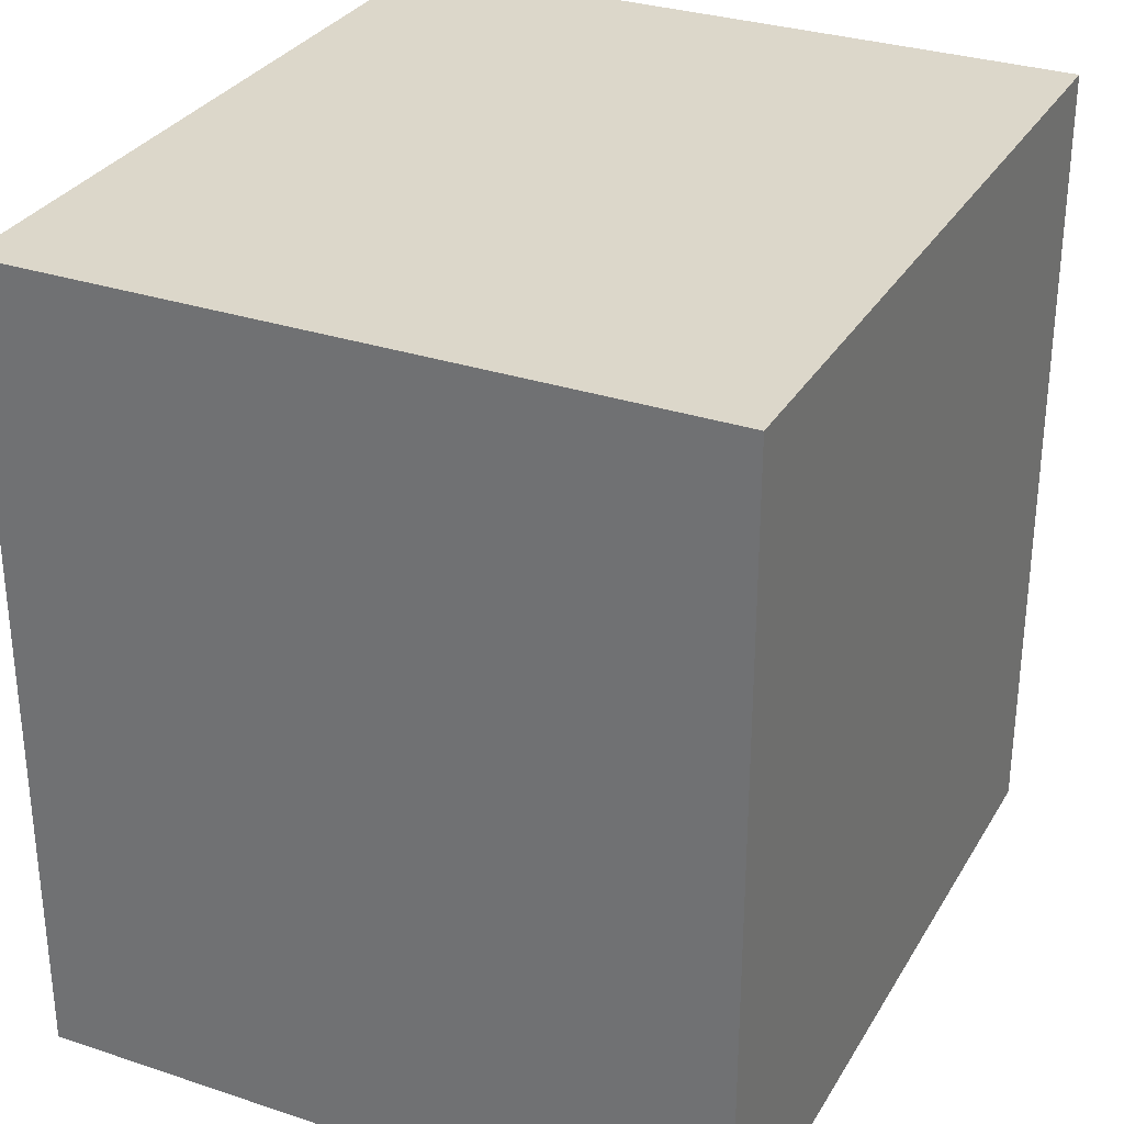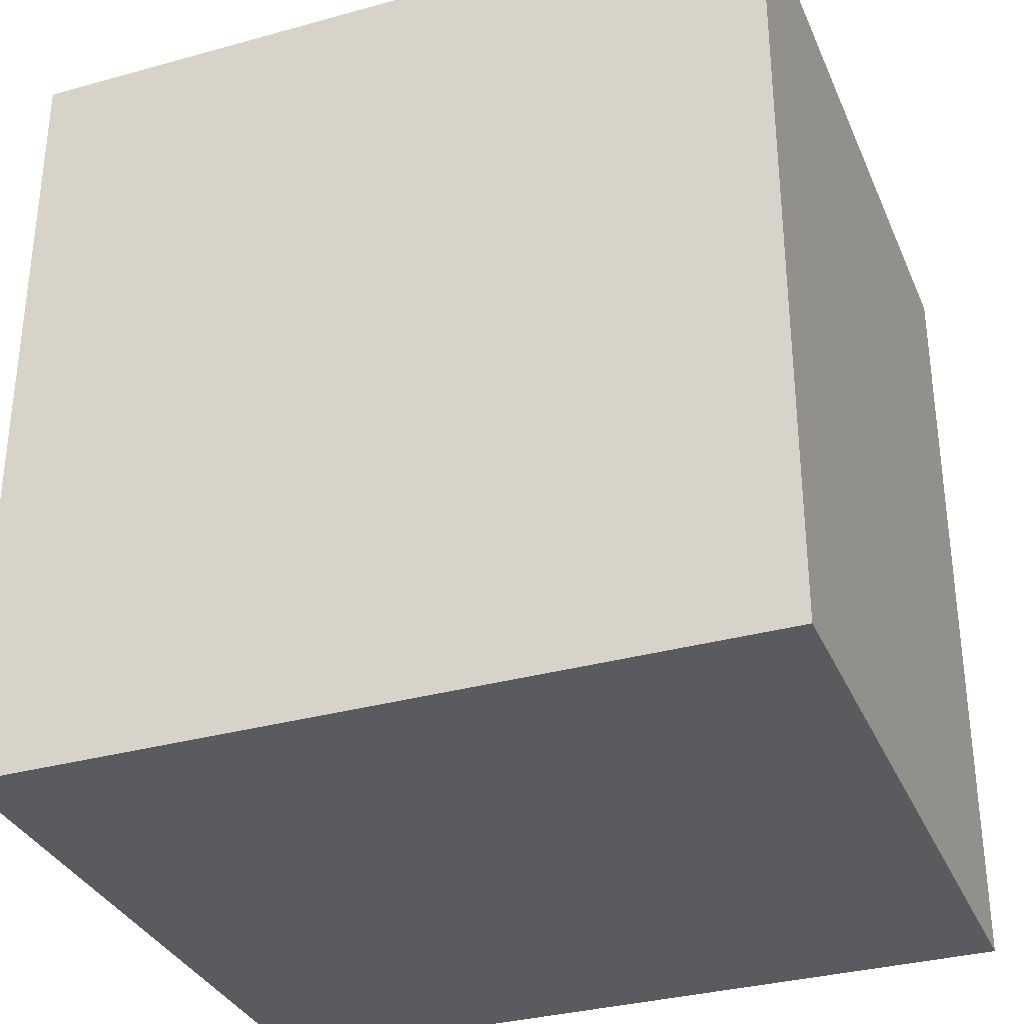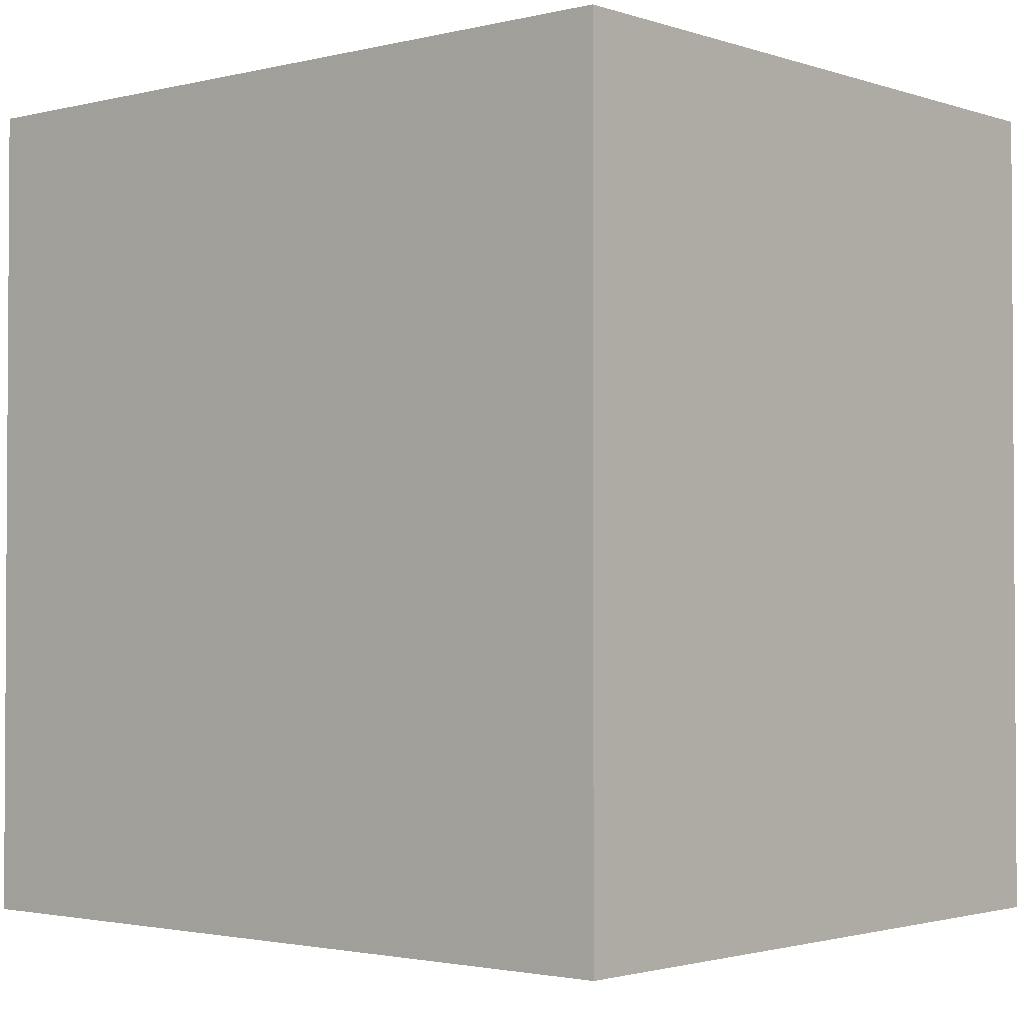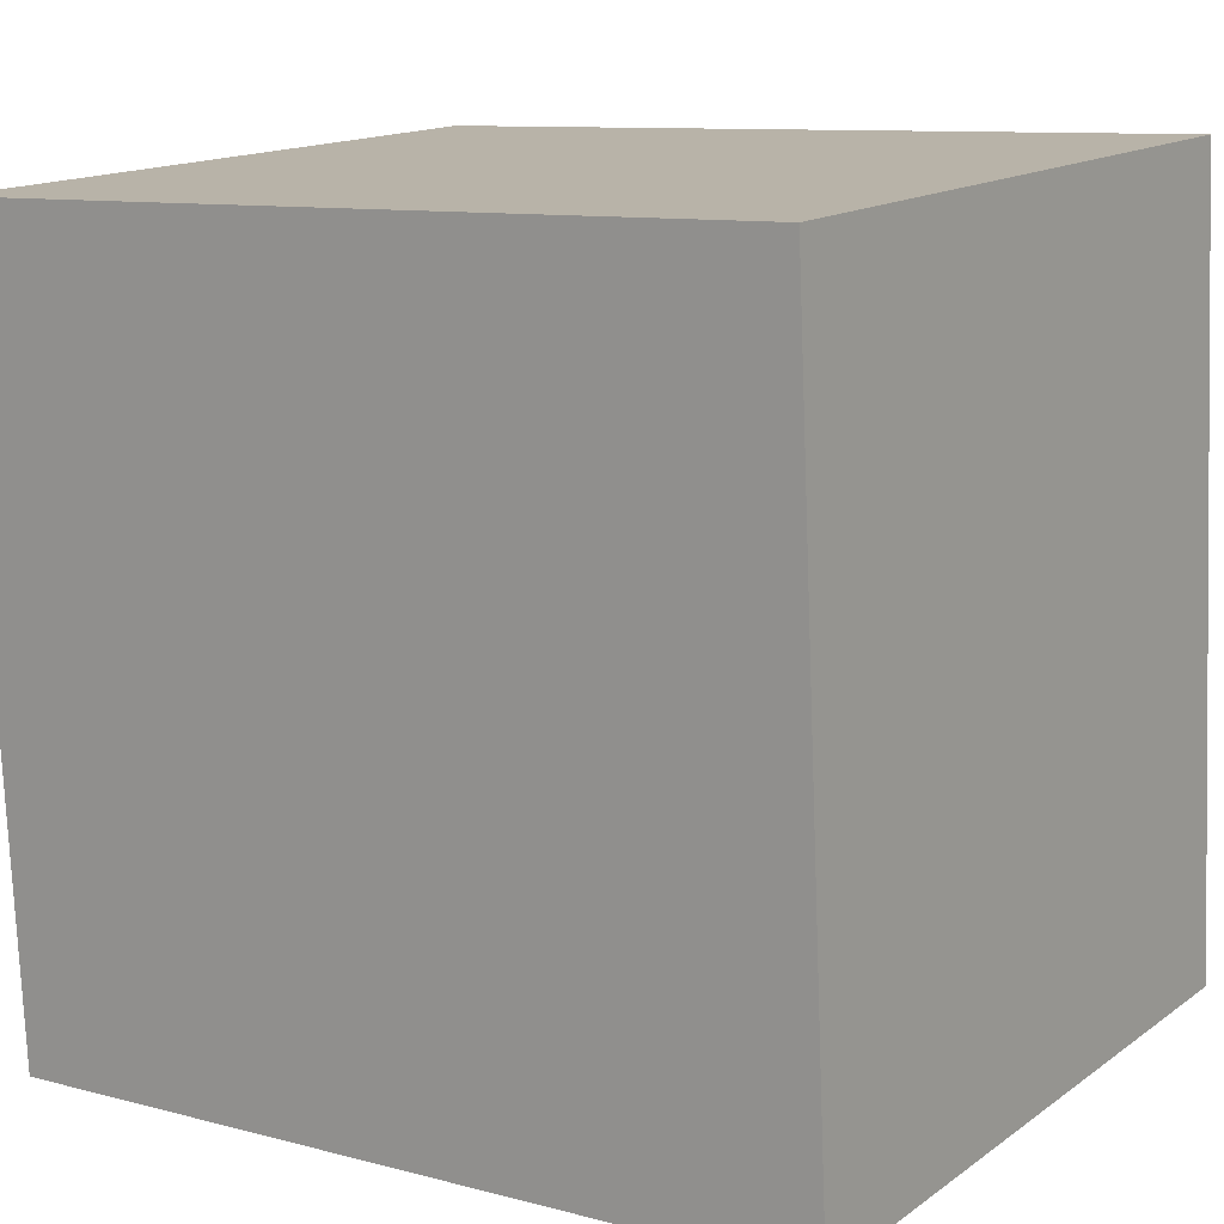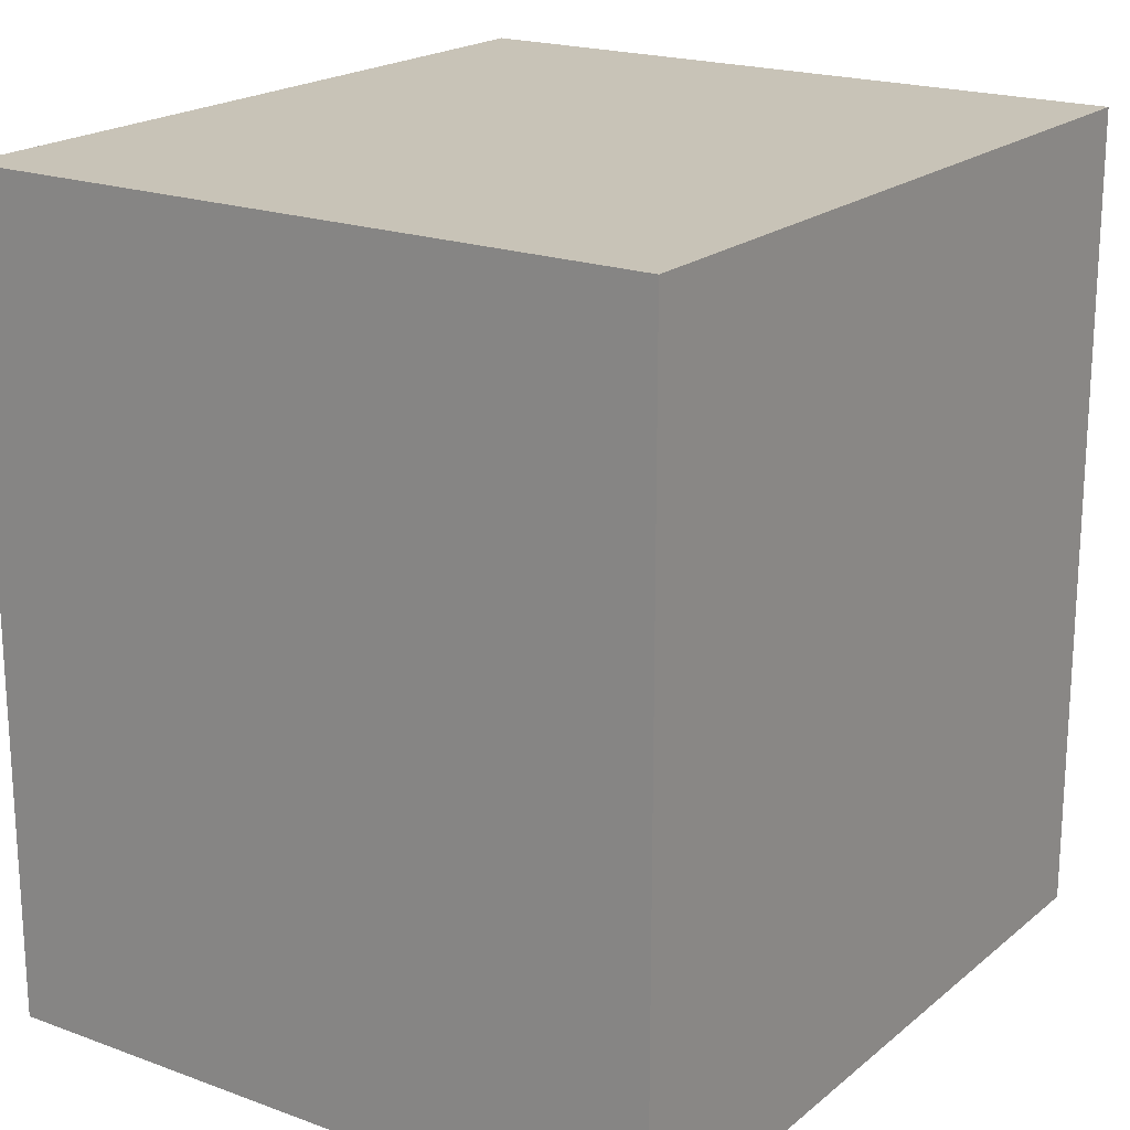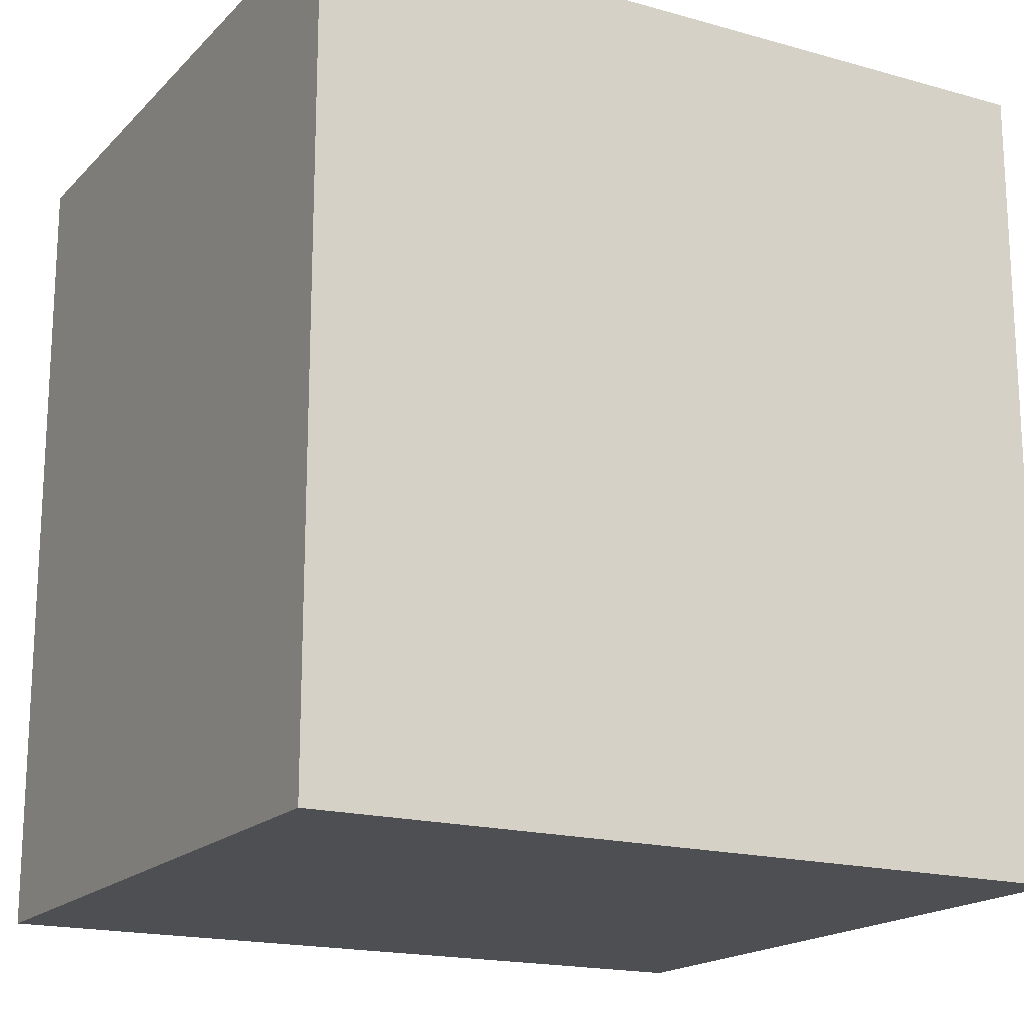
<metadata>
{"format":"obj","ext":"obj","renderer":"f3d","projection":"perspective","resolution":1024,"background":"white","views":[{"elev":30.8,"azim":-158.4,"up":"+Y"},{"elev":-33.1,"azim":-73.1,"up":"+Y"},{"elev":-2.1,"azim":-53.2,"up":"+Y"},{"elev":10.0,"azim":-55.8,"up":"+Z"},{"elev":19.8,"azim":30.3,"up":"+Y"},{"elev":-17.8,"azim":-123.0,"up":"+Y"}]}
</metadata>
<code>
v  2.662 3.136 0.186
v  0.209 3.136 -2.984
v  0 3.136 1.92e-16
v  2.871 3.136 -2.799
v  0 0 0
v  2.662 -1.139e-17 0.186
v  2.871 1.714e-16 -2.799
v  0.209 1.827e-16 -2.984
g defaultobject
f 1 2 3
f 2 1 4
f 5 1 3
f 1 5 6
f 6 4 1
f 4 6 7
f 7 2 4
f 2 7 8
f 8 3 2
f 3 8 5
f 8 6 5
f 6 8 7

</code>
